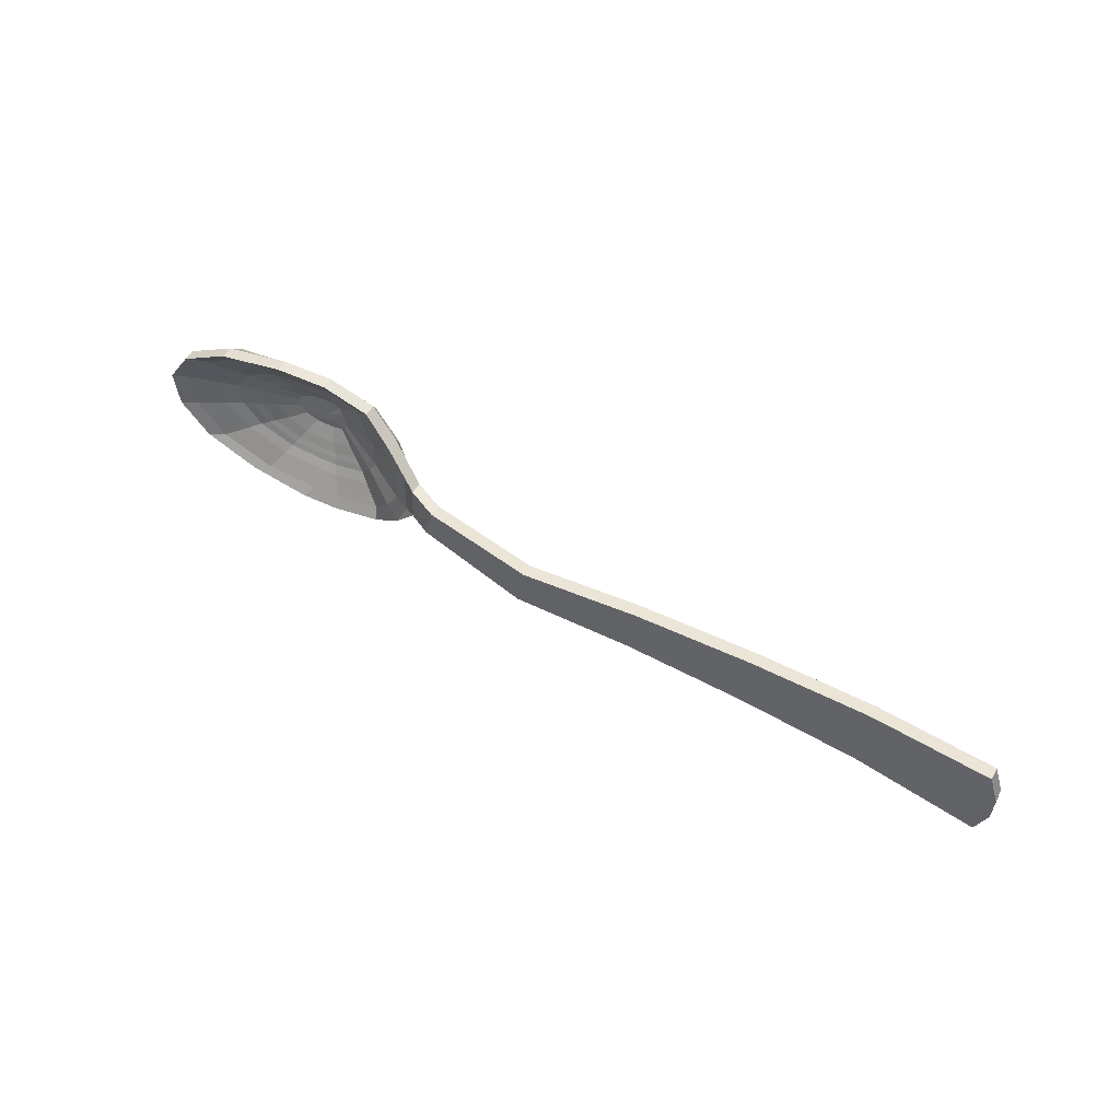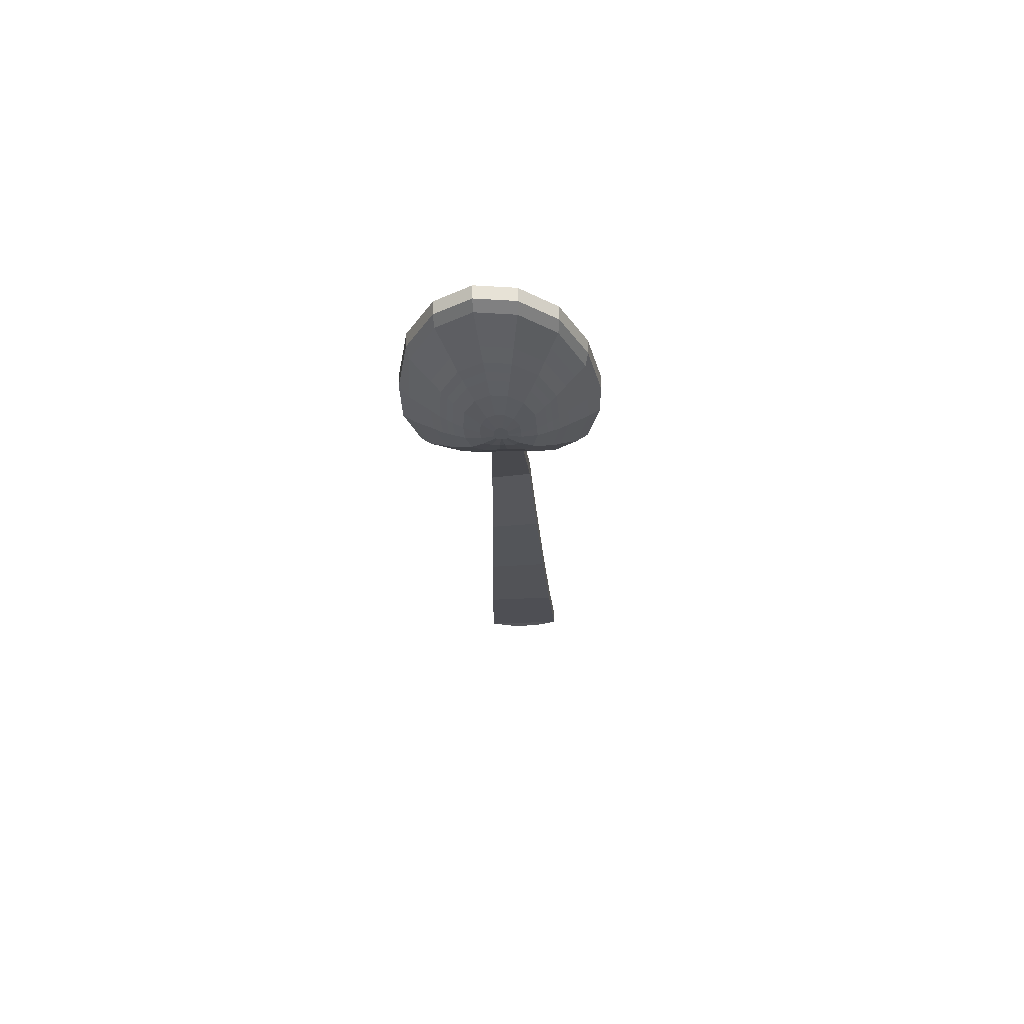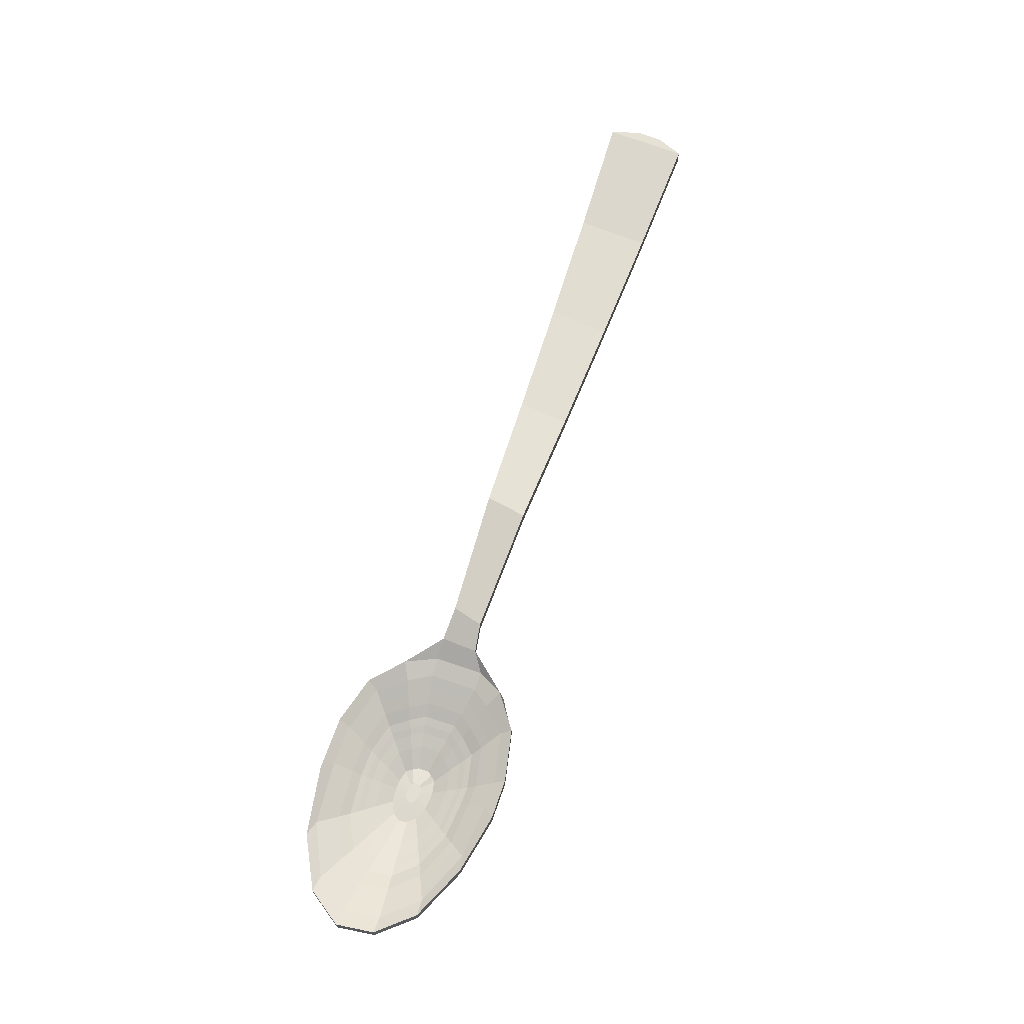
<metadata>
{"format":"obj","ext":"obj","renderer":"f3d","projection":"perspective","resolution":1024,"background":"white","views":[{"elev":50.1,"azim":-151.8,"up":"+Z"},{"elev":-25.8,"azim":92.0,"up":"+Y"},{"elev":65.0,"azim":109.5,"up":"+Y"}]}
</metadata>
<code>
o Spoon_Cube
v -0.09678 0.02405 -0.008177
v -0.09756 0.02405 0.008887
v -0.09678 0.02678 -0.008177
v -0.09756 0.02678 0.008887
v 0.02987 0.01322 -0.00284
v 0.0281 0.01595 0.003612
v 0.0281 0.01322 0.003611
v 0.02987 0.01595 -0.00284
v 0.03455 0.01279 0.004072
v 0.03497 0.01279 -0.003504
v -0.09942 0.02678 0.00297
v -0.09942 0.02405 0.00297
v -0.09917 0.02405 -0.002663
v -0.09917 0.02678 -0.002663
v 0.002967 0.01911 0.004667
v -0.02216 0.01856 0.005722
v -0.04729 0.0192 0.006777
v -0.07243 0.02073 0.007832
v 0.004544 0.02184 -0.003907
v -0.02079 0.02129 -0.004975
v -0.04612 0.02193 -0.006042
v -0.07145 0.02346 -0.007109
v 0.004544 0.01911 -0.003907
v -0.02079 0.01856 -0.004975
v -0.04612 0.0192 -0.006042
v -0.07145 0.02073 -0.007109
v 0.002967 0.02184 0.004667
v -0.02216 0.02129 0.005722
v -0.04729 0.02193 0.006777
v -0.07243 0.02346 0.007832
v 0.04485 0.008232 0.008819
v 0.04869 0.006588 0.01476
v 0.05972 0.006252 -0.01677
v 0.04887 0.006592 -0.0144
v 0.04463 0.008233 -0.009571
v 0.05844 0.006263 0.01735
v 0.09607 0.006389 0.003718
v 0.09499 0.006389 -0.004007
v 0.06719 0.006349 0.01744
v 0.06548 0.006342 -0.01667
v 0.07712 0.006383 -0.01579
v 0.08058 0.006384 0.01607
v 0.08868 0.006388 -0.01102
v 0.09115 0.006388 0.01082
v 0.04194 0.008228 0.004098
v 0.04189 0.008228 -0.005886
v 0.05949 0.003519 -0.0168
v 0.0485 0.003864 -0.01439
v 0.04157 0.005594 -0.01002
v 0.05818 0.003539 0.01731
v 0.04827 0.00386 0.01475
v 0.04181 0.005594 0.009193
v 0.03713 0.008361 -0.001612
v 0.03674 0.00836 0.002132
v 0.06778 0.003641 0.01761
v 0.08181 0.003665 0.01633
v 0.09001 0.003667 -0.01115
v 0.09634 0.003667 -0.004049
v 0.06602 0.003631 -0.01652
v 0.09249 0.003667 0.01092
v 0.07834 0.003665 -0.01605
v 0.09743 0.003667 0.003741
v 0.05896 0.005134 -0.01897
v 0.048 0.005478 -0.01657
v 0.04125 0.007198 -0.01223
v 0.04145 0.009926 0.01065
v 0.04765 0.008206 0.01691
v 0.05799 0.005134 0.01965
v 0.04765 0.005478 0.01691
v 0.04145 0.007198 0.0114
v 0.05896 0.007862 -0.01897
v 0.048 0.008206 -0.01657
v 0.04126 0.009926 -0.01147
v 0.03836 0.009926 -0.005943
v 0.05799 0.007862 0.01965
v 0.03497 0.01006 -0.003504
v 0.03455 0.01006 0.004072
v 0.0996 0.007862 0.003777
v 0.09852 0.007862 -0.004117
v 0.06946 0.007862 0.01949
v 0.06946 0.005134 0.01949
v 0.08395 0.005134 0.01681
v 0.06755 0.007862 -0.01906
v 0.09218 0.005134 -0.01136
v 0.09852 0.005134 -0.004117
v 0.08048 0.007862 -0.01654
v 0.06755 0.005134 -0.01906
v 0.08395 0.007862 0.01681
v 0.09466 0.005134 0.01109
v 0.08048 0.005134 -0.01654
v 0.09218 0.007862 -0.01136
v 0.09466 0.007862 0.01109
v 0.0996 0.005134 0.003777
v 0.03841 0.009926 0.004149
v 0.06017 0.00221 -0.01477
v 0.0505 0.002514 -0.01265
v 0.0444 0.004036 -0.008802
v 0.04735 0.00664 0.007752
v 0.05073 0.005193 0.01298
v 0.05901 0.002228 0.01524
v 0.05029 0.00251 0.01299
v 0.04461 0.004036 0.008099
v 0.06043 0.004898 -0.01477
v 0.05088 0.005197 -0.01268
v 0.04715 0.006641 -0.008429
v 0.04474 0.006637 -0.005187
v 0.0593 0.004907 0.01526
v 0.04049 0.006471 -0.001408
v 0.04015 0.00647 0.001886
v 0.09242 0.005018 0.003264
v 0.09147 0.005018 -0.003533
v 0.067 0.004983 0.01534
v 0.06746 0.002318 0.0155
v 0.07981 0.002339 0.01438
v 0.0655 0.004977 -0.01468
v 0.08702 0.00234 -0.0098
v 0.09259 0.002341 -0.003552
v 0.07574 0.005013 -0.0139
v 0.06592 0.002309 -0.01453
v 0.07879 0.005014 0.01413
v 0.0892 0.00234 0.00962
v 0.07675 0.002339 -0.01412
v 0.08592 0.005017 -0.009706
v 0.08809 0.005018 0.00951
v 0.09355 0.002341 0.003302
v 0.04478 0.006637 0.003598
v 0.06078 0.001043 -0.01295
v 0.05229 0.00131 -0.01109
v 0.04694 0.002646 -0.007714
v 0.04959 0.005219 0.006795
v 0.05255 0.003949 0.01138
v 0.05976 0.001059 0.01339
v 0.05211 0.001306 0.01141
v 0.04712 0.002645 0.007119
v 0.06107 0.00369 -0.01297
v 0.05269 0.003952 -0.01114
v 0.04942 0.005219 -0.007405
v 0.0473 0.005216 -0.00456
v 0.06008 0.003698 0.01338
v 0.04351 0.004782 -0.001225
v 0.04321 0.004781 0.001666
v 0.08914 0.003795 0.002856
v 0.08831 0.003795 -0.003109
v 0.06684 0.003765 0.01345
v 0.06718 0.001137 0.01362
v 0.07801 0.001156 0.01263
v 0.06552 0.003759 -0.01289
v 0.08434 0.001157 -0.00859
v 0.08923 0.001157 -0.003107
v 0.07451 0.003791 -0.0122
v 0.06582 0.00113 -0.01274
v 0.07718 0.003792 0.01239
v 0.08625 0.001157 0.008453
v 0.07533 0.001156 -0.01238
v 0.08343 0.003795 -0.008526
v 0.08534 0.003795 0.008338
v 0.09007 0.001157 0.002908
v 0.04734 0.005216 0.003149
v 0.06138 -0.000244 -0.01115
v 0.05407 -1.4e-05 -0.009543
v 0.04946 0.001137 -0.006634
v 0.05181 0.00368 0.005845
v 0.05437 0.002586 0.009799
v 0.0605 -0.00023 0.01154
v 0.05391 -1.7e-05 0.009841
v 0.04961 0.001137 0.006145
v 0.0617 0.002363 -0.01118
v 0.05449 0.002589 -0.009601
v 0.05166 0.00368 -0.006388
v 0.04984 0.003677 -0.003938
v 0.06085 0.00237 0.01152
v 0.0465 0.002977 -0.001043
v 0.04624 0.002977 0.001447
v 0.08589 0.002454 0.002452
v 0.08517 0.002454 -0.002687
v 0.06667 0.002427 0.01158
v 0.06689 -0.000162 0.01174
v 0.07623 -0.000146 0.01089
v 0.06554 0.002422 -0.01111
v 0.08168 -0.000145 -0.007388
v 0.08589 -0.000145 -0.002664
v 0.07328 0.00245 -0.01052
v 0.06572 -0.000169 -0.01096
v 0.07558 0.00245 0.01067
v 0.08333 -0.000145 0.007295
v 0.07391 -0.000147 -0.01065
v 0.08097 0.002453 -0.007354
v 0.08261 0.002453 0.007174
v 0.08661 -0.000145 0.002517
v 0.04987 0.003677 0.002704
v 0.06178 -0.000826 -0.009934
v 0.05526 -0.000621 -0.008504
v 0.05115 0.000406 -0.005908
v 0.05331 0.002928 0.005207
v 0.05558 0.001952 0.008735
v 0.061 -0.000814 0.01031
v 0.05512 -0.000624 0.008789
v 0.05129 0.000405 0.005491
v 0.06213 0.001753 -0.009981
v 0.05569 0.001955 -0.008572
v 0.05317 0.002928 -0.005706
v 0.05155 0.002926 -0.00352
v 0.06137 0.001759 0.01027
v 0.04851 0.002047 -0.000921
v 0.04828 0.002047 0.0013
v 0.0837 0.001834 0.00218
v 0.08306 0.001834 -0.002404
v 0.06656 0.001811 0.01033
v 0.0667 -0.000754 0.01049
v 0.07503 -0.000739 0.009728
v 0.06555 0.001806 -0.00992
v 0.07989 -0.000738 -0.006582
v 0.08365 -0.000738 -0.002367
v 0.07246 0.001831 -0.009394
v 0.06566 -0.000759 -0.00977
v 0.07451 0.001831 0.009509
v 0.08136 -0.000738 0.006517
v 0.07297 -0.000739 -0.009492
v 0.07932 0.001834 -0.006568
v 0.08078 0.001834 0.006393
v 0.08429 -0.000738 0.002255
v 0.05158 0.002926 0.002405
v 0.06215 -0.001425 -0.008832
v 0.05634 -0.001242 -0.00756
v 0.05268 -0.000328 -0.00525
v 0.05466 0.002176 0.004628
v 0.05669 0.001307 0.007768
v 0.06145 -0.001414 0.009185
v 0.05622 -0.001244 0.007833
v 0.05281 -0.000328 0.004897
v 0.06252 0.00113 -0.008891
v 0.05678 0.00131 -0.007638
v 0.05454 0.002176 -0.005086
v 0.0531 0.002174 -0.00314
v 0.06184 0.001136 0.009135
v 0.05033 0.001133 -0.00081
v 0.05013 0.001133 0.001167
v 0.08172 0.001202 0.001933
v 0.08115 0.001202 -0.002147
v 0.06646 0.001181 0.009184
v 0.06653 -0.00136 0.009343
v 0.07394 -0.001347 0.008669
v 0.06556 0.001177 -0.008837
v 0.07827 -0.001346 -0.005849
v 0.08161 -0.001346 -0.002098
v 0.07171 0.001199 -0.008369
v 0.0656 -0.001365 -0.008687
v 0.07353 0.0012 0.008457
v 0.07958 -0.001346 0.00581
v 0.0721 -0.001347 -0.008439
v 0.07781 0.001202 -0.005853
v 0.07912 0.001202 0.005683
v 0.08218 -0.001346 0.002017
v 0.05312 0.002174 0.002134
v 0.06281 -0.002374 -0.006851
v 0.05829 -0.002232 -0.005861
v 0.05545 -0.001521 -0.004064
v 0.0571 0.00095 0.003585
v 0.05868 0.000274 0.006028
v 0.06227 -0.002365 0.007163
v 0.0582 -0.002234 0.006112
v 0.05554 -0.001521 0.003829
v 0.06321 0.000136 -0.00693
v 0.05875 0.000276 -0.005955
v 0.05701 0.00095 -0.003971
v 0.05588 0.000948 -0.002457
v 0.06268 0.00014 0.007091
v 0.05362 -0.000384 -0.000611
v 0.05346 -0.000385 0.000927
v 0.07815 0.000192 0.001489
v 0.0777 0.000192 -0.001684
v 0.06628 0.000176 0.007129
v 0.06621 -0.002324 0.007287
v 0.07198 -0.002314 0.006762
v 0.06558 0.000173 -0.006888
v 0.07535 -0.002313 -0.00453
v 0.07795 -0.002313 -0.001612
v 0.07036 0.00019 -0.006524
v 0.06549 -0.002328 -0.006738
v 0.07178 0.00019 0.006564
v 0.07637 -0.002313 0.004539
v 0.07055 -0.002314 -0.006545
v 0.07511 0.000192 -0.004567
v 0.07613 0.000192 0.004406
v 0.07839 -0.002313 0.001588
v 0.0559 0.000948 0.001645
v 0.06383 -0.003211 -0.003773
v 0.06132 -0.003132 -0.003223
v 0.05974 -0.002736 -0.002223
v 0.06089 -0.001143 0.001966
v 0.06177 -0.001519 0.003325
v 0.06353 -0.003206 0.004025
v 0.06127 -0.003133 0.00344
v 0.05979 -0.002736 0.002169
v 0.06429 -0.001595 -0.003885
v 0.06181 -0.001518 -0.003343
v 0.06084 -0.001142 -0.002238
v 0.06021 -0.001143 -0.001396
v 0.064 -0.001593 0.003917
v 0.05872 -0.002104 -0.000301
v 0.05863 -0.002104 0.000555
v 0.0726 -0.001564 0.0008
v 0.07235 -0.001564 -0.000966
v 0.066 -0.001573 0.003938
v 0.06573 -0.003183 0.004093
v 0.06894 -0.003177 0.003801
v 0.06561 -0.001575 -0.003862
v 0.07081 -0.003177 -0.002482
v 0.07226 -0.003177 -0.000858
v 0.06827 -0.001565 -0.003659
v 0.06533 -0.003185 -0.003711
v 0.06906 -0.001565 0.003624
v 0.07138 -0.003177 0.002564
v 0.06814 -0.003177 -0.003603
v 0.07091 -0.001564 -0.00257
v 0.07148 -0.001564 0.002423
v 0.07251 -0.003177 0.000922
v 0.06022 -0.001143 0.000887
v 0.06466 -0.003424 -0.001306
v 0.06375 -0.003395 -0.001108
v 0.06318 -0.003253 -0.000747
v 0.06393 -0.000875 0.000668
v 0.06424 -0.001011 0.001159
v 0.06455 -0.003422 0.001509
v 0.06373 -0.003396 0.001297
v 0.0632 -0.003253 0.000839
v 0.06516 -0.001038 -0.001444
v 0.06426 -0.00101 -0.001248
v 0.06391 -0.000875 -0.000849
v 0.06368 -0.000875 -0.000545
v 0.06505 -0.001038 0.001372
v 0.06281 -0.003024 -5.3e-05
v 0.06278 -0.003024 0.000256
v 0.06815 -0.001027 0.000247
v 0.06807 -0.001027 -0.00039
v 0.06577 -0.00103 0.00138
v 0.06534 -0.003414 0.001533
v 0.0665 -0.003412 0.001428
v 0.06563 -0.001031 -0.001435
v 0.06717 -0.003412 -0.00084
v 0.0677 -0.003412 -0.000254
v 0.06659 -0.001028 -0.001362
v 0.0652 -0.003415 -0.001284
v 0.06688 -0.001028 0.001267
v 0.06738 -0.003412 0.000981
v 0.06621 -0.003412 -0.001245
v 0.06755 -0.001027 -0.000969
v 0.06775 -0.001027 0.000833
v 0.06779 -0.003412 0.000389
v 0.06369 -0.000875 0.000279
f 11 12 2 4
f 10 73 65 76
f 73 72 64 65
f 1 2 12 13
f 9 66 94
f 27 6 8 19
f 77 70 66 9
f 70 69 67 66
f 7 77 9 6
f 6 9 10 8
f 5 76 77 7
f 8 10 76 5
f 14 13 12 11
f 3 1 13 14
f 22 26 1 3
f 15 7 6 27
f 69 68 75 67
f 72 71 63 64
f 11 4 3 14
f 26 18 2 1
f 5 7 15 23
f 23 15 16 24
f 24 16 17 25
f 25 17 18 26
f 2 18 30 4
f 18 17 29 30
f 17 16 28 29
f 16 15 27 28
f 8 5 23 19
f 19 23 24 20
f 20 24 25 21
f 21 25 26 22
f 4 30 22 3
f 30 29 21 22
f 29 28 20 21
f 28 27 19 20
f 80 75 68 81
f 91 79 85 84
f 88 80 81 82
f 71 83 87 63
f 92 88 82 89
f 83 86 90 87
f 86 91 84 90
f 78 92 89 93
f 79 78 93 85
f 58 62 125 117
f 10 9 94 74
f 73 10 74
f 31 32 99 98
f 47 48 64 63
f 48 49 65 64
f 32 31 66 67
f 51 50 68 69
f 52 51 69 70
f 34 33 71 72
f 35 34 72 73
f 46 35 73 74
f 36 32 67 75
f 49 53 76 65
f 54 52 70 77
f 53 54 77 76
f 38 37 78 79
f 39 36 75 80
f 50 55 81 68
f 55 56 82 81
f 33 40 83 71
f 58 57 84 85
f 40 41 86 83
f 59 47 63 87
f 42 39 80 88
f 56 60 89 82
f 61 59 87 90
f 41 43 91 86
f 57 61 90 84
f 43 38 79 91
f 44 42 88 92
f 60 62 93 89
f 37 44 92 78
f 62 58 85 93
f 31 45 94 66
f 45 46 74 94
f 117 125 157 149
f 98 99 131 130
f 40 33 103 115
f 50 51 101 100
f 45 31 98 126
f 57 58 117 116
f 51 52 102 101
f 46 45 126 106
f 41 40 115 118
f 33 34 104 103
f 47 59 119 95
f 34 35 105 104
f 39 42 120 112
f 35 46 106 105
f 60 56 114 121
f 32 36 107 99
f 59 61 122 119
f 53 49 97 108
f 43 41 118 123
f 52 54 109 102
f 61 57 116 122
f 54 53 108 109
f 38 43 123 111
f 37 38 111 110
f 42 44 124 120
f 36 39 112 107
f 48 47 95 96
f 62 60 121 125
f 55 50 100 113
f 49 48 96 97
f 44 37 110 124
f 56 55 113 114
f 127 151 183 159
f 135 136 168 167
f 115 103 135 147
f 100 101 133 132
f 126 98 130 158
f 116 117 149 148
f 101 102 134 133
f 106 126 158 138
f 118 115 147 150
f 103 104 136 135
f 95 119 151 127
f 104 105 137 136
f 112 120 152 144
f 105 106 138 137
f 121 114 146 153
f 99 107 139 131
f 119 122 154 151
f 108 97 129 140
f 123 118 150 155
f 102 109 141 134
f 122 116 148 154
f 109 108 140 141
f 111 123 155 143
f 110 111 143 142
f 120 124 156 152
f 107 112 144 139
f 96 95 127 128
f 125 121 153 157
f 113 100 132 145
f 97 96 128 129
f 124 110 142 156
f 114 113 145 146
f 183 186 218 215
f 163 171 203 195
f 136 137 169 168
f 144 152 184 176
f 137 138 170 169
f 153 146 178 185
f 131 139 171 163
f 151 154 186 183
f 140 129 161 172
f 155 150 182 187
f 134 141 173 166
f 154 148 180 186
f 141 140 172 173
f 143 155 187 175
f 142 143 175 174
f 152 156 188 184
f 139 144 176 171
f 128 127 159 160
f 157 153 185 189
f 145 132 164 177
f 129 128 160 161
f 156 142 174 188
f 146 145 177 178
f 130 131 163 162
f 149 157 189 181
f 147 135 167 179
f 132 133 165 164
f 158 130 162 190
f 148 149 181 180
f 133 134 166 165
f 138 158 190 170
f 150 147 179 182
f 207 219 251 239
f 205 204 236 237
f 172 161 193 204
f 187 182 214 219
f 166 173 205 198
f 186 180 212 218
f 173 172 204 205
f 175 187 219 207
f 174 175 207 206
f 184 188 220 216
f 171 176 208 203
f 160 159 191 192
f 189 185 217 221
f 177 164 196 209
f 161 160 192 193
f 188 174 206 220
f 178 177 209 210
f 162 163 195 194
f 181 189 221 213
f 179 167 199 211
f 164 165 197 196
f 190 162 194 222
f 180 181 213 212
f 165 166 198 197
f 170 190 222 202
f 182 179 211 214
f 167 168 200 199
f 159 183 215 191
f 168 169 201 200
f 176 184 216 208
f 169 170 202 201
f 185 178 210 217
f 225 224 256 257
f 241 228 260 273
f 206 207 239 238
f 216 220 252 248
f 203 208 240 235
f 192 191 223 224
f 221 217 249 253
f 209 196 228 241
f 193 192 224 225
f 220 206 238 252
f 210 209 241 242
f 194 195 227 226
f 213 221 253 245
f 211 199 231 243
f 196 197 229 228
f 222 194 226 254
f 212 213 245 244
f 197 198 230 229
f 202 222 254 234
f 214 211 243 246
f 199 200 232 231
f 191 215 247 223
f 200 201 233 232
f 208 216 248 240
f 201 202 234 233
f 217 210 242 249
f 195 203 235 227
f 215 218 250 247
f 204 193 225 236
f 219 214 246 251
f 198 205 237 230
f 218 212 244 250
f 261 262 294 293
f 276 277 309 308
f 252 238 270 284
f 242 241 273 274
f 226 227 259 258
f 245 253 285 277
f 243 231 263 275
f 228 229 261 260
f 254 226 258 286
f 244 245 277 276
f 229 230 262 261
f 234 254 286 266
f 246 243 275 278
f 231 232 264 263
f 223 247 279 255
f 232 233 265 264
f 240 248 280 272
f 233 234 266 265
f 249 242 274 281
f 227 235 267 259
f 247 250 282 279
f 236 225 257 268
f 251 246 278 283
f 230 237 269 262
f 250 244 276 282
f 237 236 268 269
f 239 251 283 271
f 238 239 271 270
f 248 252 284 280
f 235 240 272 267
f 224 223 255 256
f 253 249 281 285
f 297 298 330 329
f 304 312 344 336
f 266 286 318 298
f 278 275 307 310
f 263 264 296 295
f 255 279 311 287
f 264 265 297 296
f 272 280 312 304
f 265 266 298 297
f 281 274 306 313
f 259 267 299 291
f 279 282 314 311
f 268 257 289 300
f 283 278 310 315
f 262 269 301 294
f 282 276 308 314
f 269 268 300 301
f 271 283 315 303
f 270 271 303 302
f 280 284 316 312
f 267 272 304 299
f 256 255 287 288
f 285 281 313 317
f 273 260 292 305
f 257 256 288 289
f 284 270 302 316
f 274 273 305 306
f 258 259 291 290
f 277 285 317 309
f 275 263 295 307
f 260 261 293 292
f 286 258 290 318
f 344 348 334 335 347 342 339 327 328 329 330 350 322 323 331 336
f 320 319 343 346 340 341 349 345 338 337 324 325 326 333 332 321
f 313 306 338 345
f 291 299 331 323
f 311 314 346 343
f 300 289 321 332
f 315 310 342 347
f 294 301 333 326
f 314 308 340 346
f 301 300 332 333
f 303 315 347 335
f 302 303 335 334
f 312 316 348 344
f 299 304 336 331
f 288 287 319 320
f 317 313 345 349
f 305 292 324 337
f 289 288 320 321
f 316 302 334 348
f 306 305 337 338
f 290 291 323 322
f 309 317 349 341
f 307 295 327 339
f 292 293 325 324
f 318 290 322 350
f 308 309 341 340
f 293 294 326 325
f 298 318 350 330
f 310 307 339 342
f 295 296 328 327
f 287 311 343 319
f 296 297 329 328

</code>
